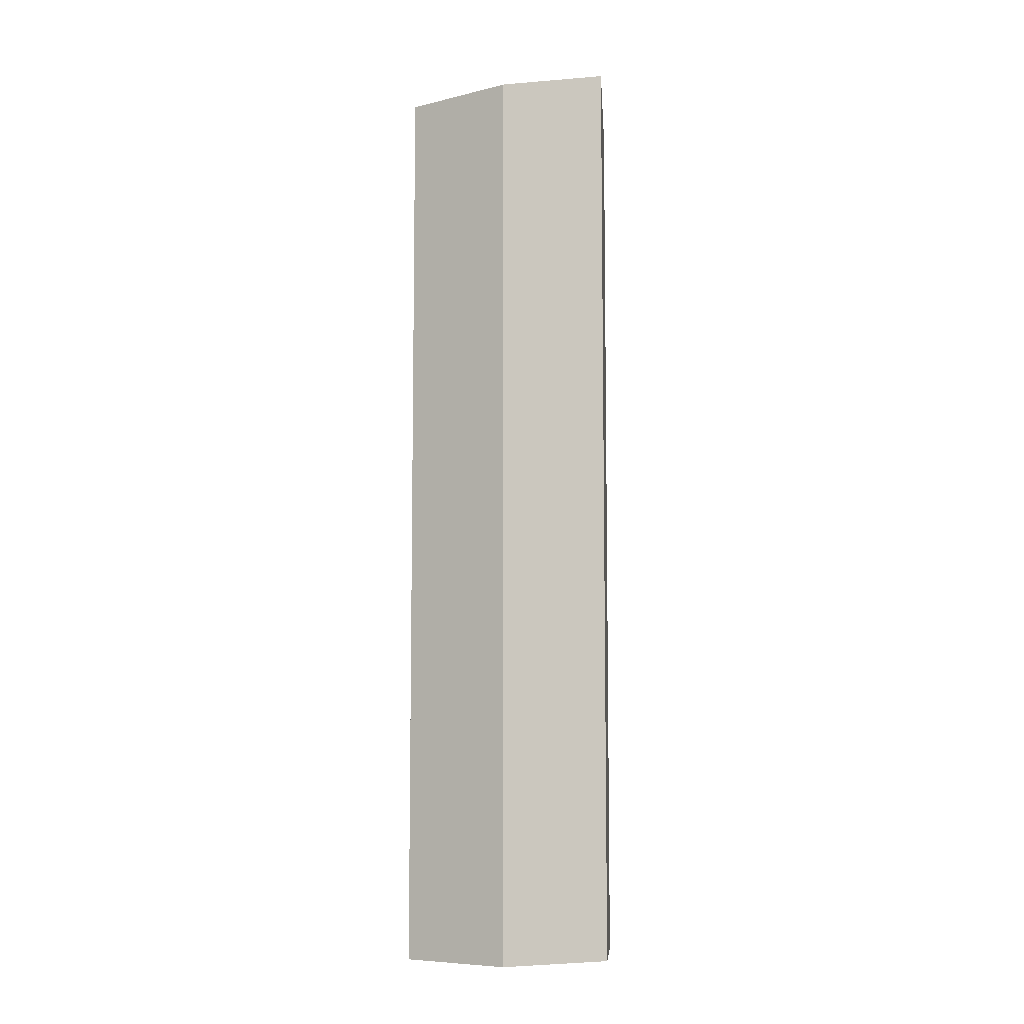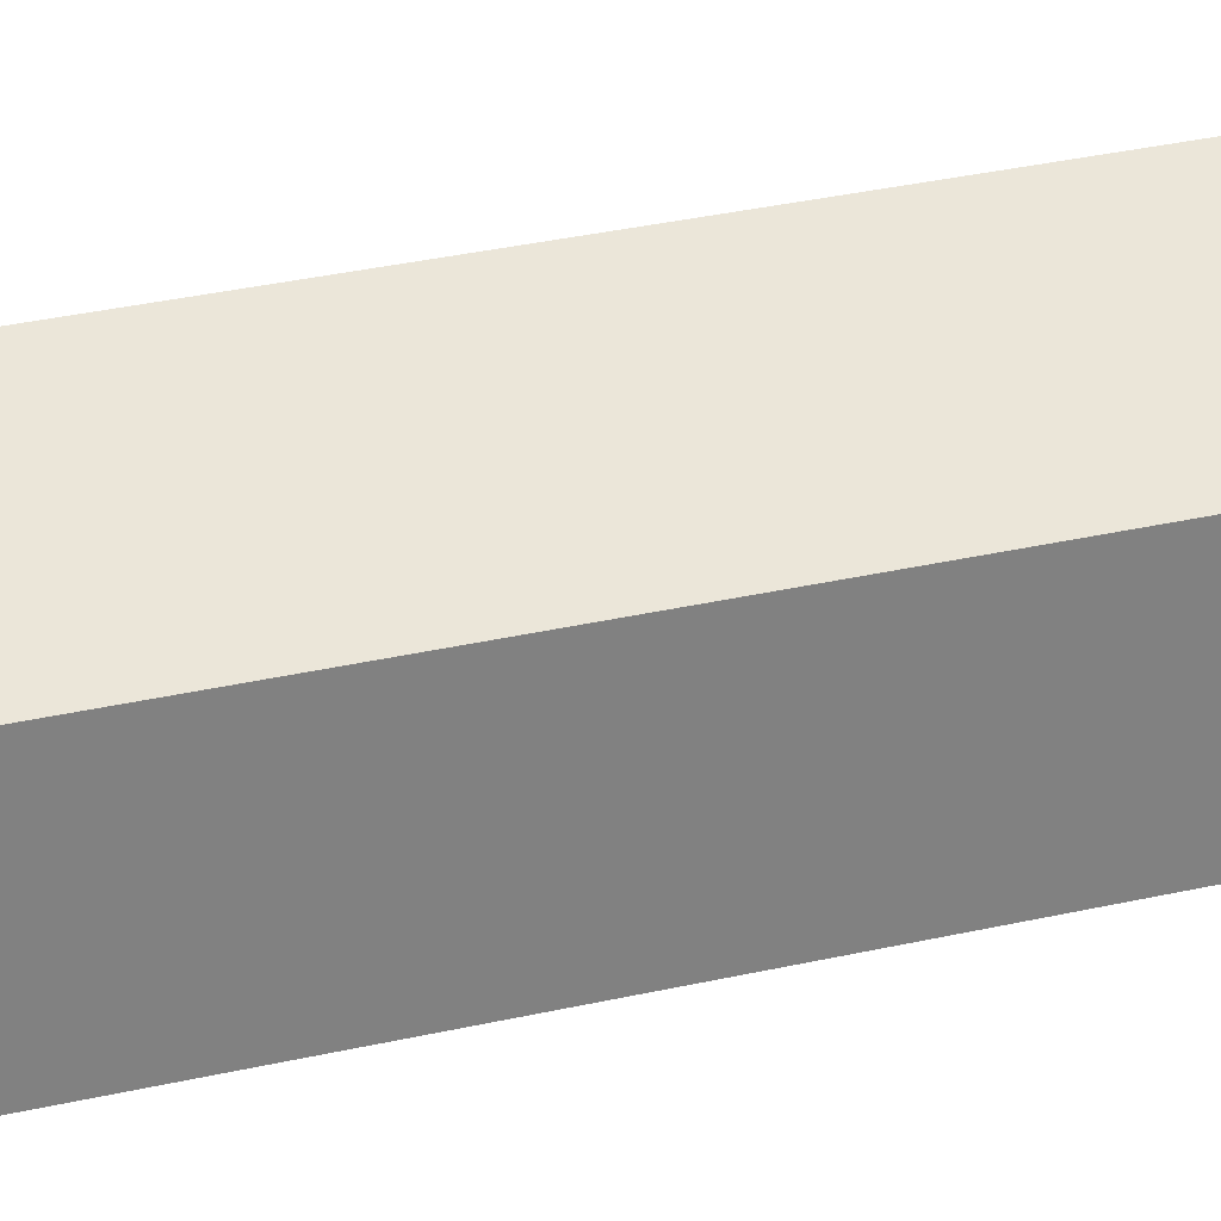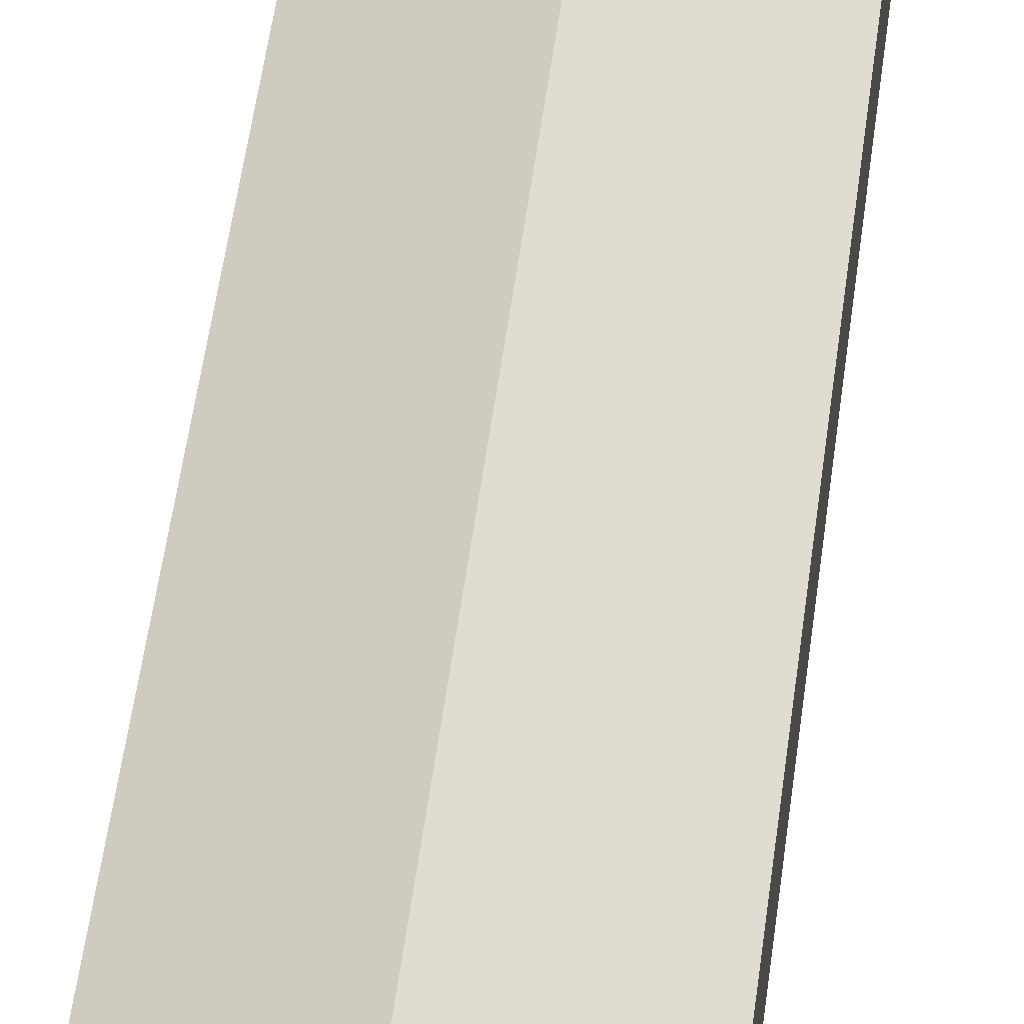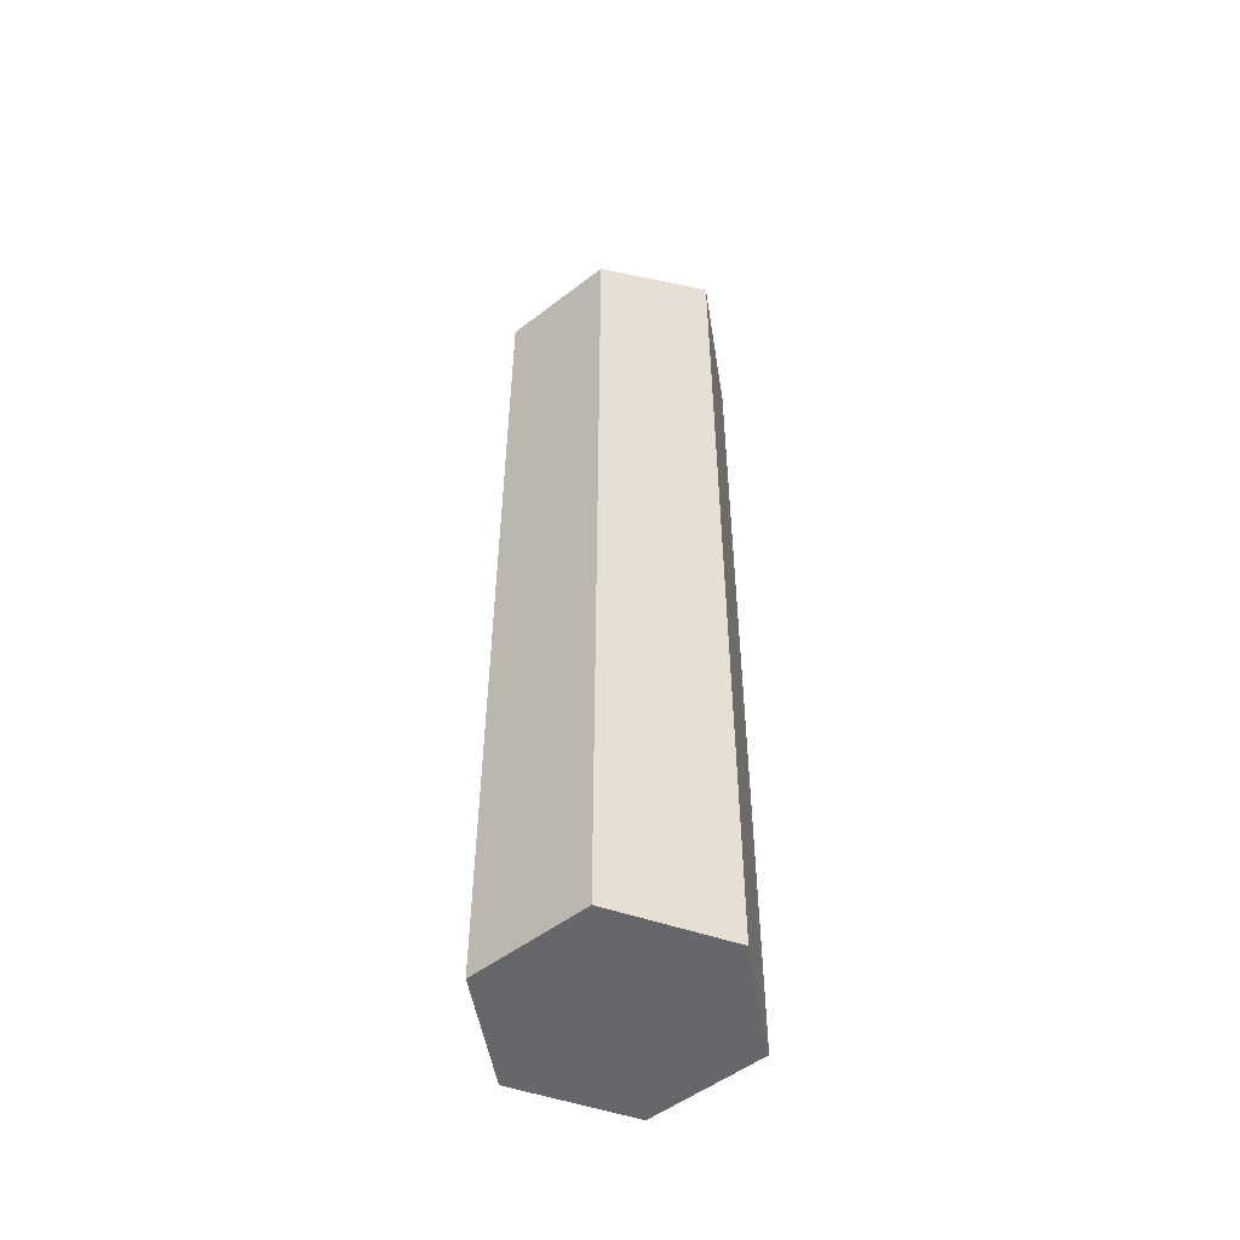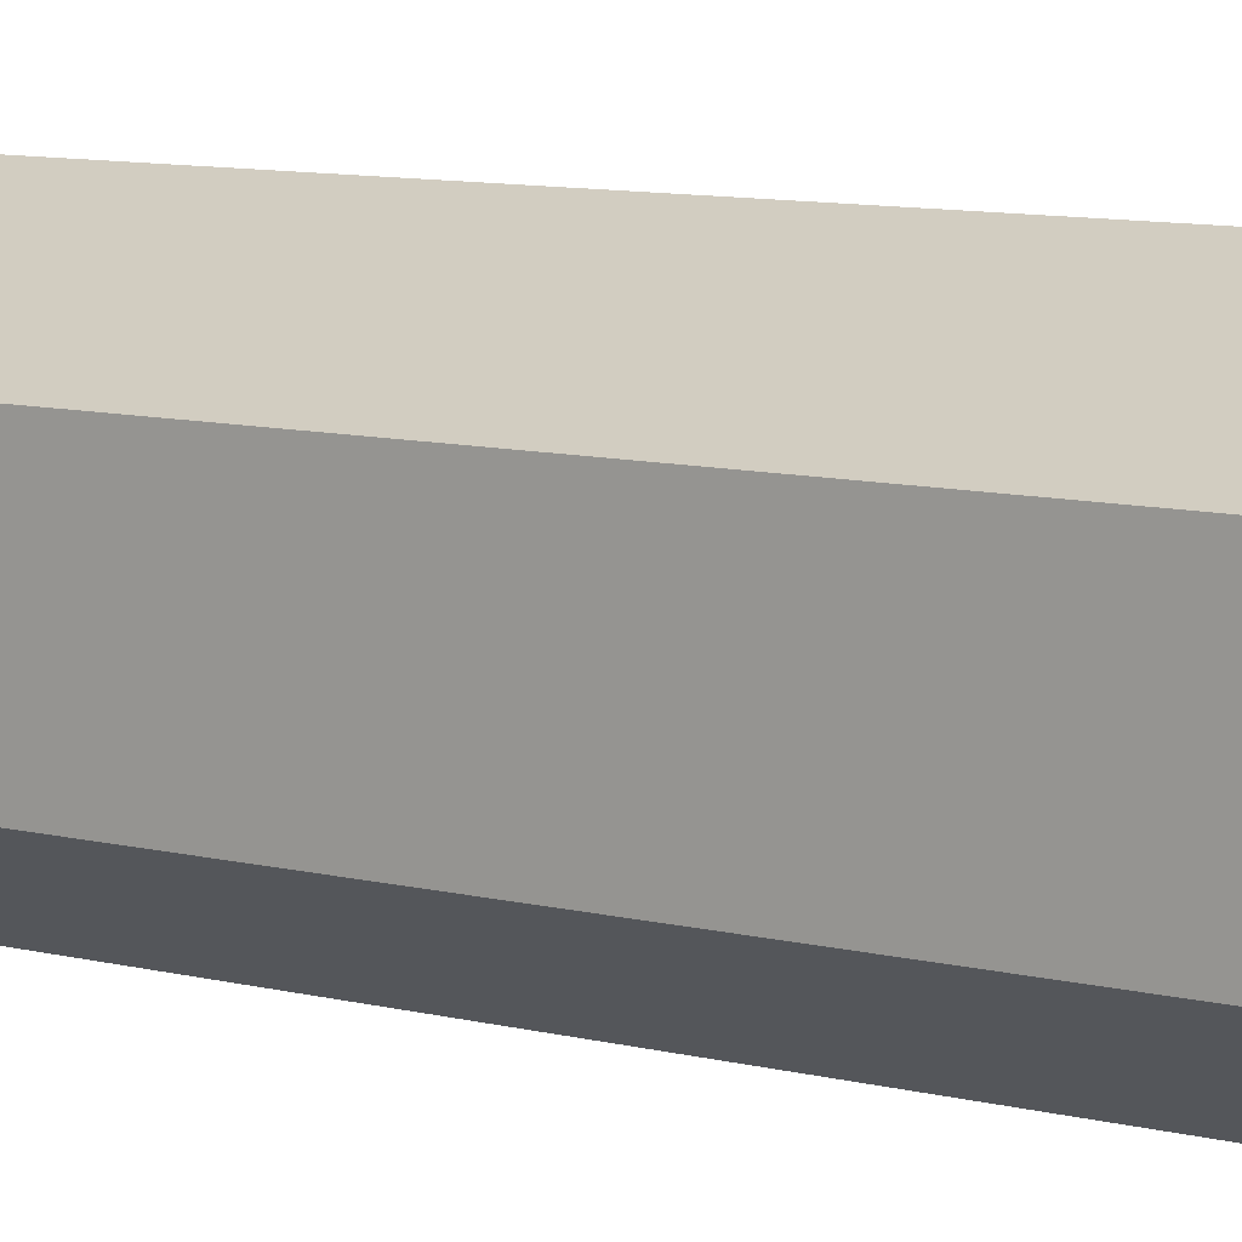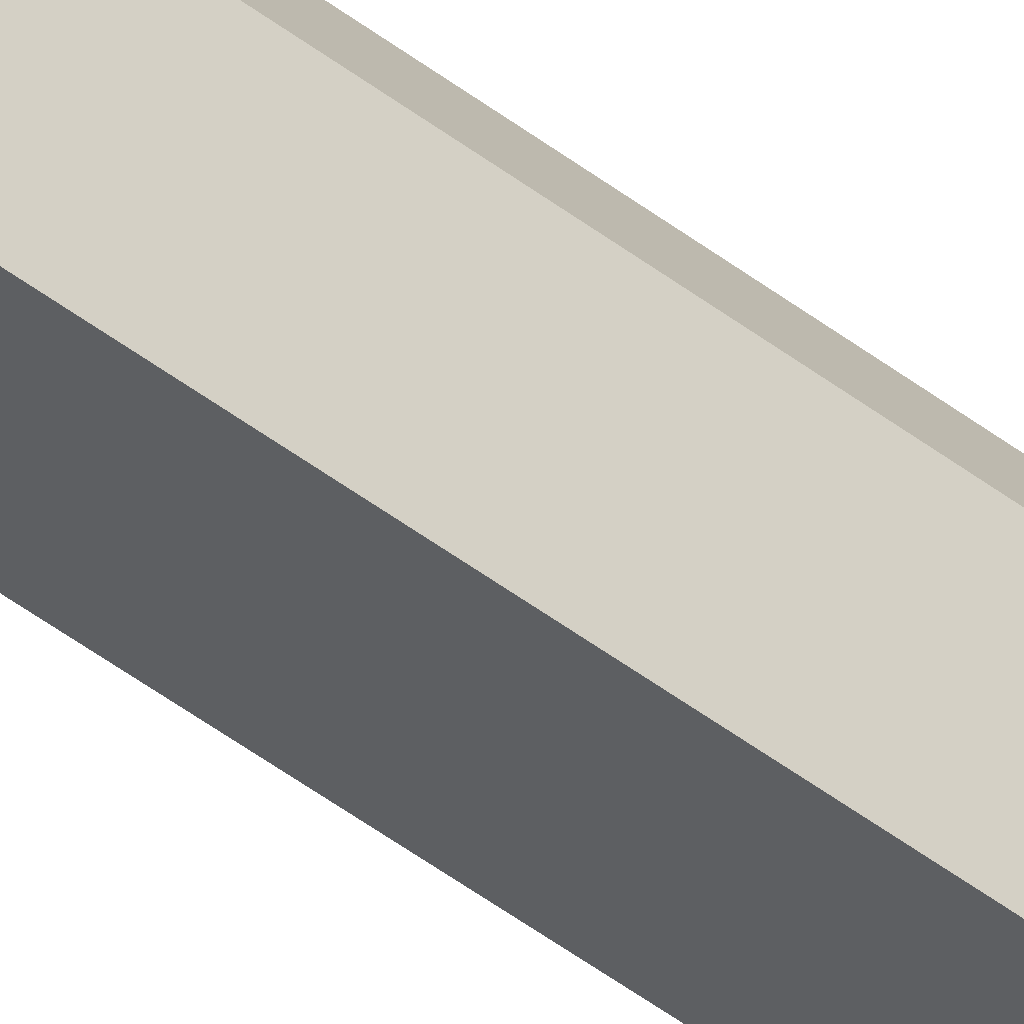
<metadata>
{"format":"obj","ext":"obj","renderer":"f3d","projection":"perspective","resolution":1024,"background":"white","views":[{"elev":-7.7,"azim":4.5,"up":"+Y"},{"elev":29.7,"azim":70.8,"up":"+Z"},{"elev":55.2,"azim":-172.4,"up":"+Z"},{"elev":-52.1,"azim":9.6,"up":"+Y"},{"elev":7.5,"azim":-50.1,"up":"+Z"},{"elev":-77.7,"azim":-123.2,"up":"+Z"}]}
</metadata>
<code>
o Cylinder_-convcol_Cylinder
v 0 -8 -1
v 0 -0.25 -1
v 0.866 -8 -0.5
v 0.866 -0.25 -0.5
v 0.866 -8 0.5
v 0.866 0 0.5
v -0 -8 1
v -0 -0.25 1
v -0.866 -8 0.5
v -0.866 -0.25 0.5
v -0.866 -8 -0.5
v -0.866 -0.25 -0.5
v -0 0 1e-06
f 1 2 4 3
f 3 4 6 5
f 5 6 8 7
f 7 8 10 9
f 4 13 6
f 9 10 12 11
f 11 12 2 1
f 8 13 10
f 13 4 2
f 10 13 12
f 1 3 5 7 9 11
f 6 13 8
f 12 13 2

</code>
